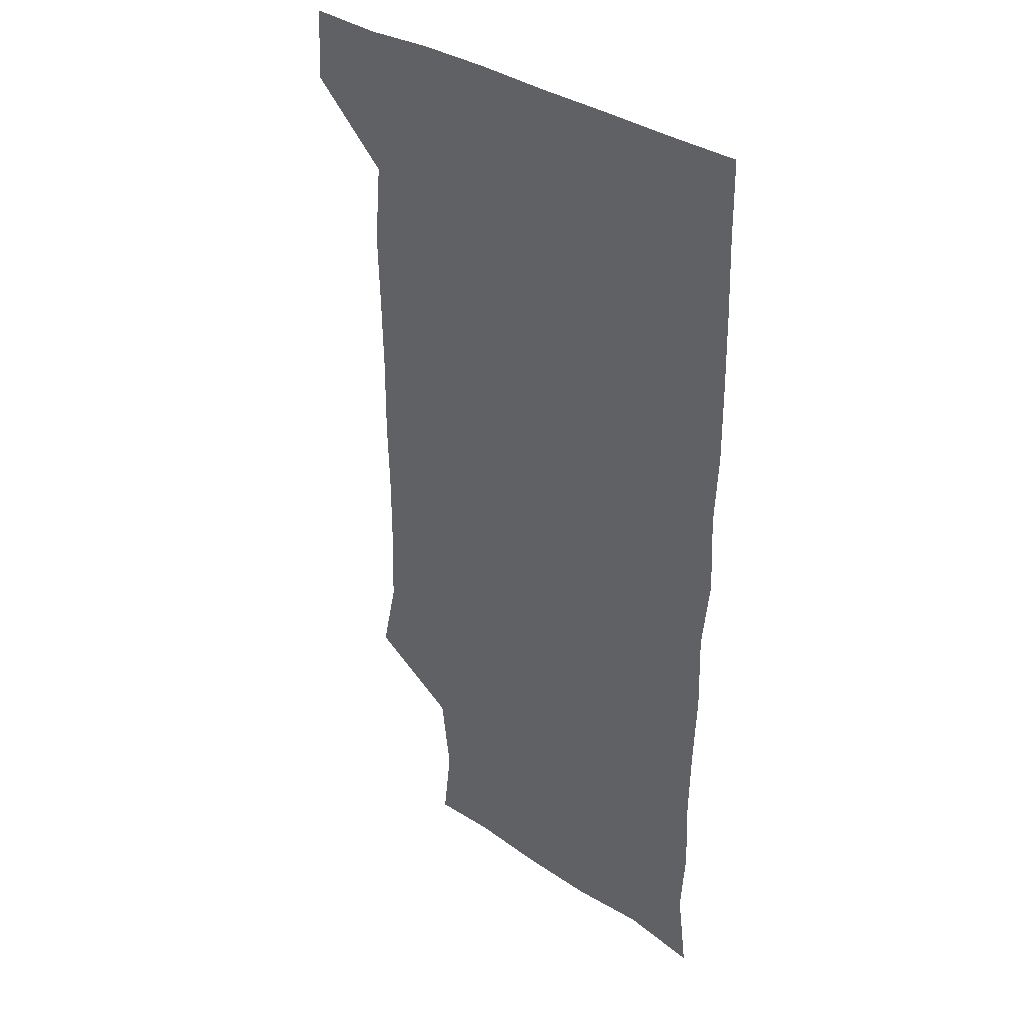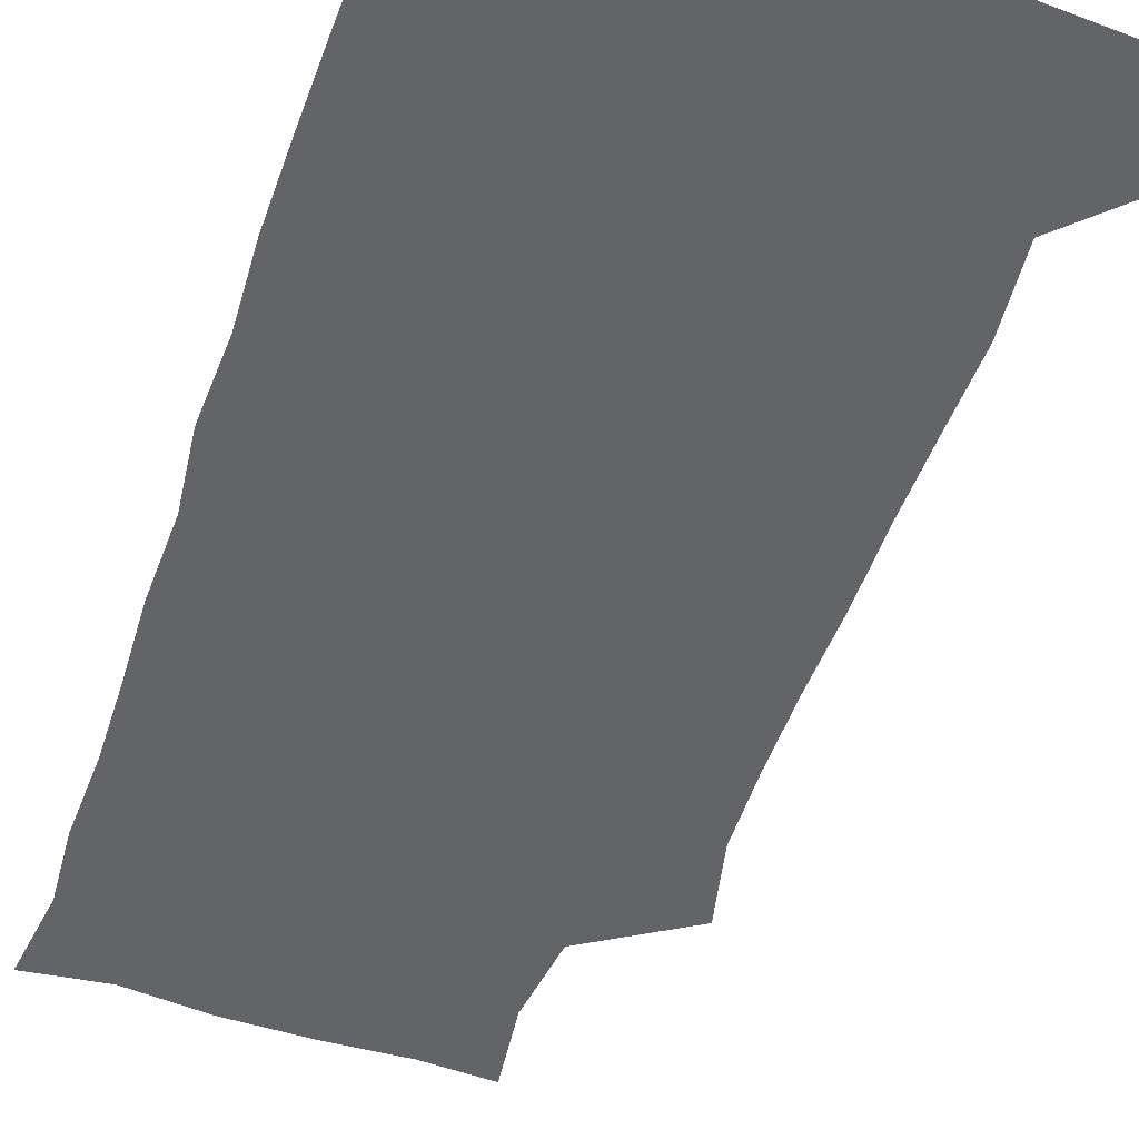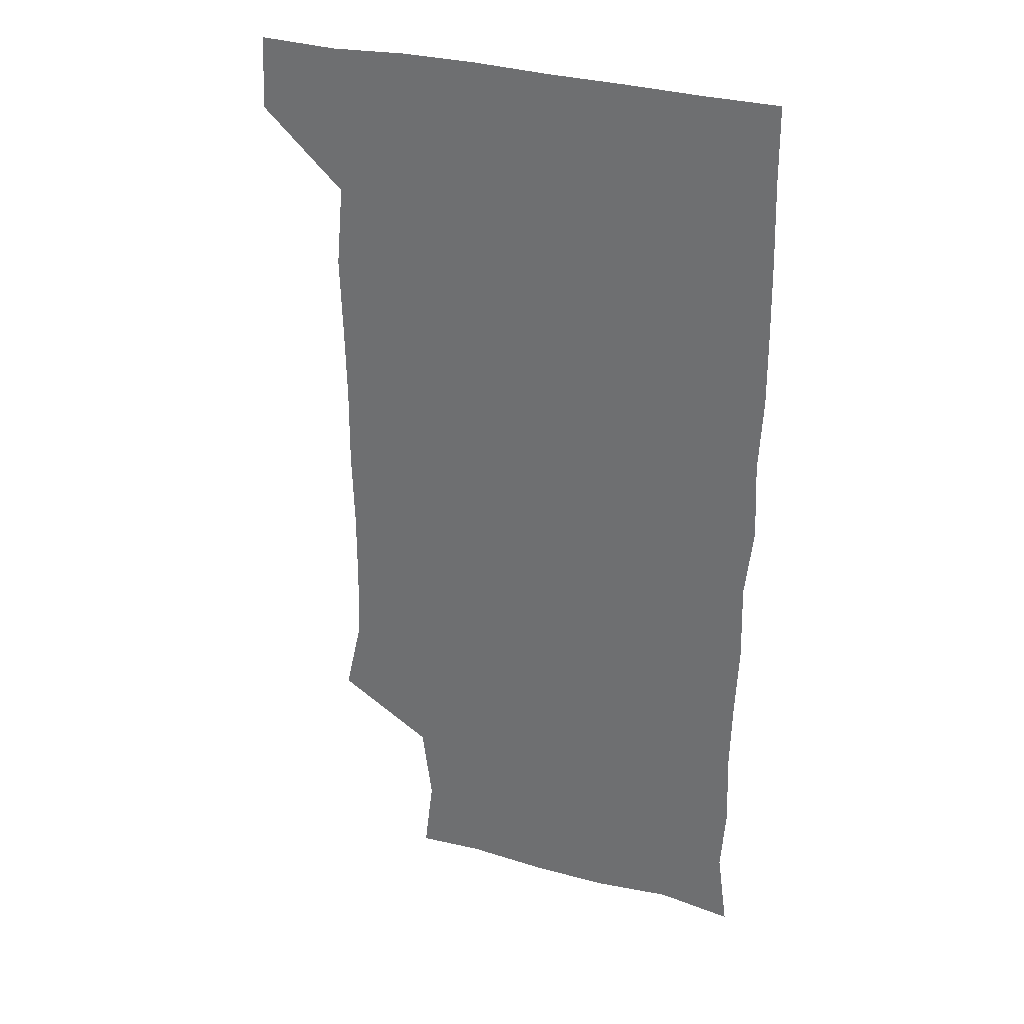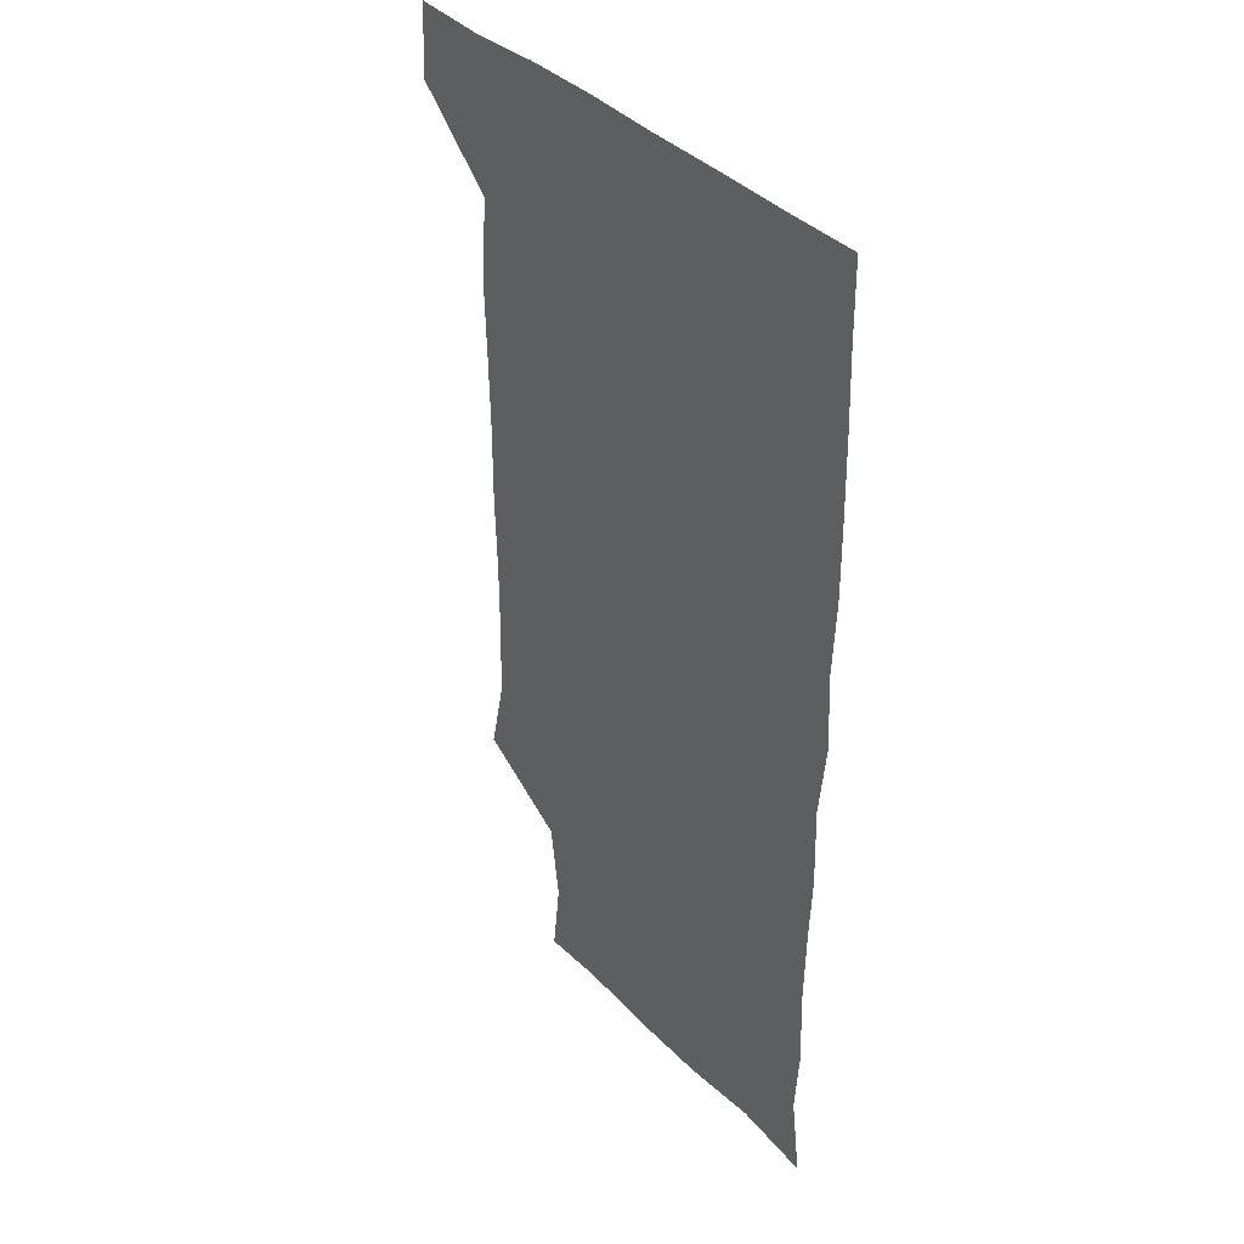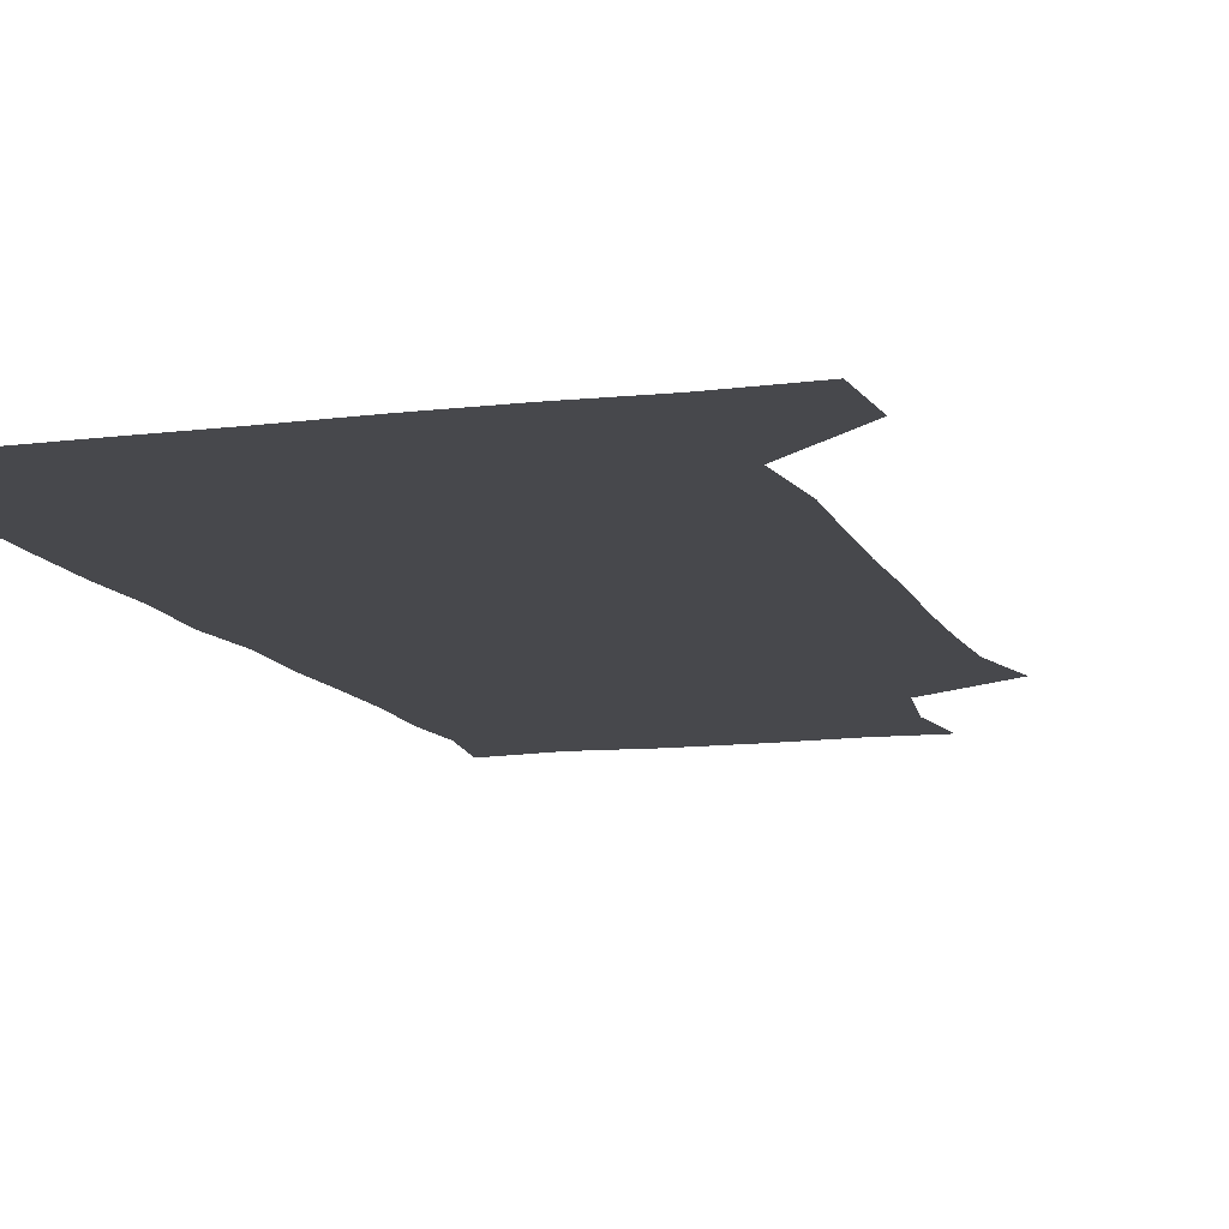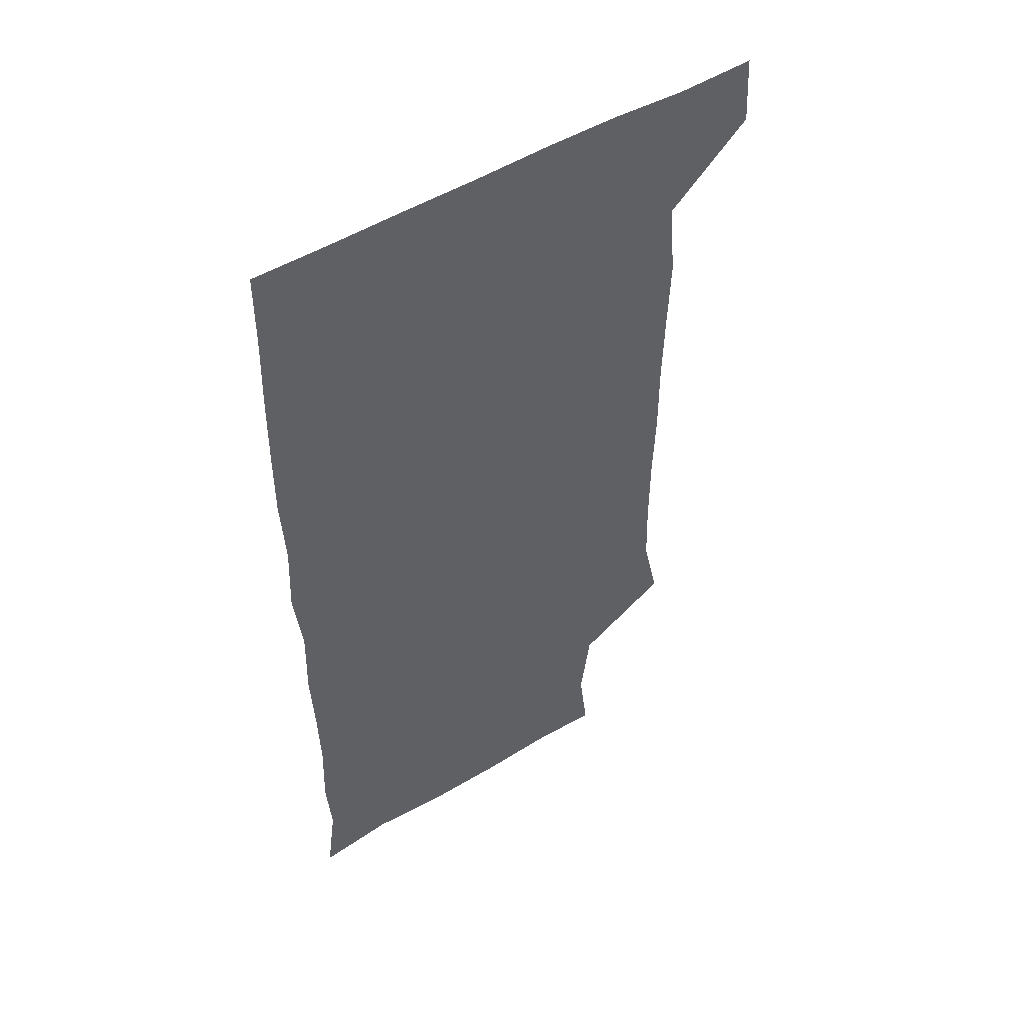
<metadata>
{"format":"obj","ext":"obj","renderer":"f3d","projection":"perspective","resolution":1024,"background":"white","views":[{"elev":34.7,"azim":42.4,"up":"+Y"},{"elev":-51.1,"azim":161.0,"up":"+Z"},{"elev":32.0,"azim":21.3,"up":"+Y"},{"elev":38.7,"azim":51.4,"up":"+Y"},{"elev":-11.6,"azim":-162.9,"up":"+Z"},{"elev":51.4,"azim":146.9,"up":"+Y"}]}
</metadata>
<code>
v 479 541.3 0
v 480.7 570.3 0
v 503.3 261.4 0
v 510.1 292 0
v 511 321.4 0
v 511.1 353 0
v 510.1 384.2 0
v 510.4 416 0
v 509.7 447.3 0
v 508.8 478 0
v 511.7 510.4 0
v 510.8 540.6 0
v 511.5 569.5 0
v 540.9 175.8 0
v 544.7 207 0
v 540.7 238.2 0
v 544.7 272.9 0
v 545.6 303.3 0
v 544 331.8 0
v 544.5 362.4 0
v 544.1 392.1 0
v 543.1 421.6 0
v 542.7 451.5 0
v 543 481.6 0
v 542.8 511 0
v 543.3 539.9 0
v 540.5 571.2 0
v 567.7 177.4 0
v 573.5 215.3 0
v 573.7 245.7 0
v 574 275.9 0
v 573.3 304.4 0
v 573.5 334.8 0
v 573.8 365.1 0
v 572.6 393 0
v 572.3 422.7 0
v 572.7 453 0
v 572.4 482.1 0
v 572.5 511.1 0
v 572.7 539.5 0
v 570.2 571.5 0
v 598.4 176 0
v 601.2 214.8 0
v 601.8 247.3 0
v 601.8 276.4 0
v 601.9 305.6 0
v 601.6 334.2 0
v 601.5 364.3 0
v 601.8 394.6 0
v 601.5 423.5 0
v 601.5 453.5 0
v 601.4 482.3 0
v 601.7 511.5 0
v 601.4 540.6 0
v 600.7 570.8 0
v 630.3 176.2 0
v 629.8 215.7 0
v 629.7 245.9 0
v 630.2 274.1 0
v 629.7 306.1 0
v 629.8 335.5 0
v 629.9 365.1 0
v 629.9 394.4 0
v 630.2 423.3 0
v 630.1 453.1 0
v 630.1 482.5 0
v 630.2 511.5 0
v 630.6 540.3 0
v 630.7 570.8 0
v 661.9 179.5 0
v 658.3 214 0
v 658 243.6 0
v 658.5 272.7 0
v 658.3 303.2 0
v 658.4 333.3 0
v 658.5 363.3 0
v 658.9 392.9 0
v 658.8 422.7 0
v 659 452.3 0
v 659.6 481.6 0
v 659.8 511.2 0
v 660.1 540.6 0
v 660.8 570.4 0
v 692 175.8 0
v 687.7 208 0
v 689.6 235.5 0
v 688.5 266.3 0
v 689.1 296.3 0
v 690.4 326 0
v 689.6 357.8 0
v 692.7 386.9 0
v 691.4 418.4 0
v 692.9 448.4 0
v 692.6 478.9 0
v 692.1 509.6 0
v 691.1 540.3 0
v 690.9 570.5 0
v 691 601 0
f 11 12 1
f 1 12 2
f 12 13 2
f 16 17 3
f 3 17 4
f 17 18 4
f 4 18 5
f 18 19 5
f 5 19 6
f 19 20 6
f 6 20 7
f 20 21 7
f 7 21 8
f 21 22 8
f 8 22 9
f 22 23 9
f 9 23 10
f 23 24 10
f 10 24 11
f 24 25 11
f 11 25 12
f 25 26 12
f 12 26 13
f 26 27 13
f 14 28 15
f 28 29 15
f 15 29 16
f 29 30 16
f 16 30 17
f 30 31 17
f 17 31 18
f 31 32 18
f 18 32 19
f 32 33 19
f 19 33 20
f 33 34 20
f 20 34 21
f 34 35 21
f 21 35 22
f 35 36 22
f 22 36 23
f 36 37 23
f 23 37 24
f 37 38 24
f 24 38 25
f 38 39 25
f 25 39 26
f 39 40 26
f 26 40 27
f 40 41 27
f 28 42 29
f 42 43 29
f 29 43 30
f 43 44 30
f 30 44 31
f 44 45 31
f 31 45 32
f 45 46 32
f 32 46 33
f 46 47 33
f 33 47 34
f 47 48 34
f 34 48 35
f 48 49 35
f 35 49 36
f 49 50 36
f 36 50 37
f 50 51 37
f 37 51 38
f 51 52 38
f 38 52 39
f 52 53 39
f 39 53 40
f 53 54 40
f 40 54 41
f 54 55 41
f 42 56 43
f 56 57 43
f 43 57 44
f 57 58 44
f 44 58 45
f 58 59 45
f 45 59 46
f 59 60 46
f 46 60 47
f 60 61 47
f 47 61 48
f 61 62 48
f 48 62 49
f 62 63 49
f 49 63 50
f 63 64 50
f 50 64 51
f 64 65 51
f 51 65 52
f 65 66 52
f 52 66 53
f 66 67 53
f 53 67 54
f 67 68 54
f 54 68 55
f 68 69 55
f 56 70 57
f 70 71 57
f 57 71 58
f 71 72 58
f 58 72 59
f 72 73 59
f 59 73 60
f 73 74 60
f 60 74 61
f 74 75 61
f 61 75 62
f 75 76 62
f 62 76 63
f 76 77 63
f 63 77 64
f 77 78 64
f 64 78 65
f 78 79 65
f 65 79 66
f 79 80 66
f 66 80 67
f 80 81 67
f 67 81 68
f 81 82 68
f 68 82 69
f 82 83 69
f 70 84 71
f 84 85 71
f 71 85 72
f 85 86 72
f 72 86 73
f 86 87 73
f 73 87 74
f 87 88 74
f 74 88 75
f 88 89 75
f 75 89 76
f 89 90 76
f 76 90 77
f 90 91 77
f 77 91 78
f 91 92 78
f 78 92 79
f 92 93 79
f 79 93 80
f 93 94 80
f 80 94 81
f 94 95 81
f 81 95 82
f 95 96 82
f 82 96 83
f 96 97 83

</code>
